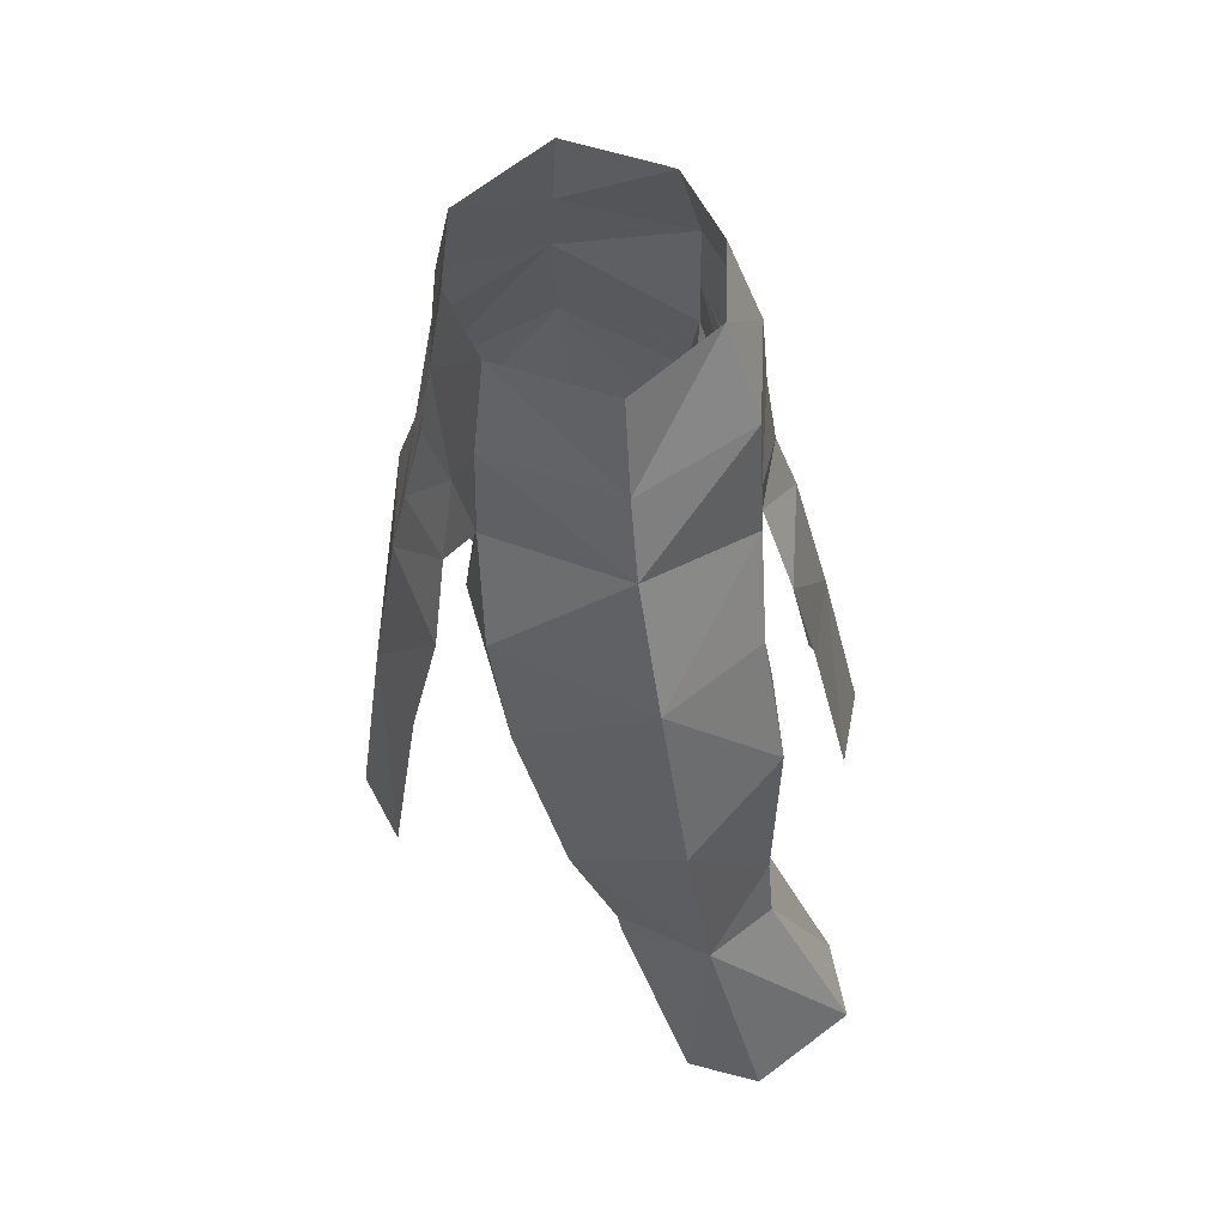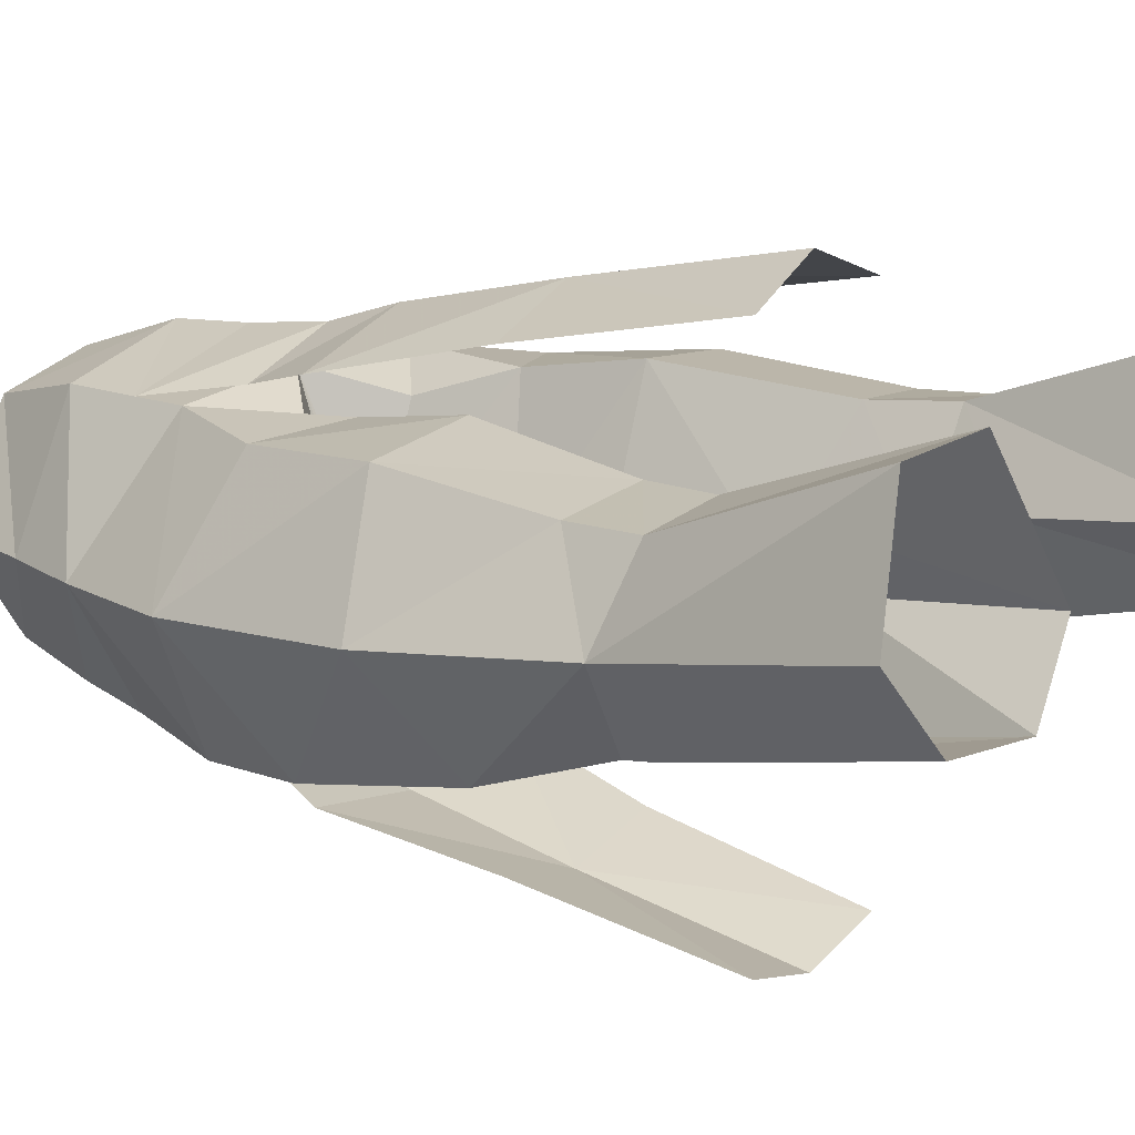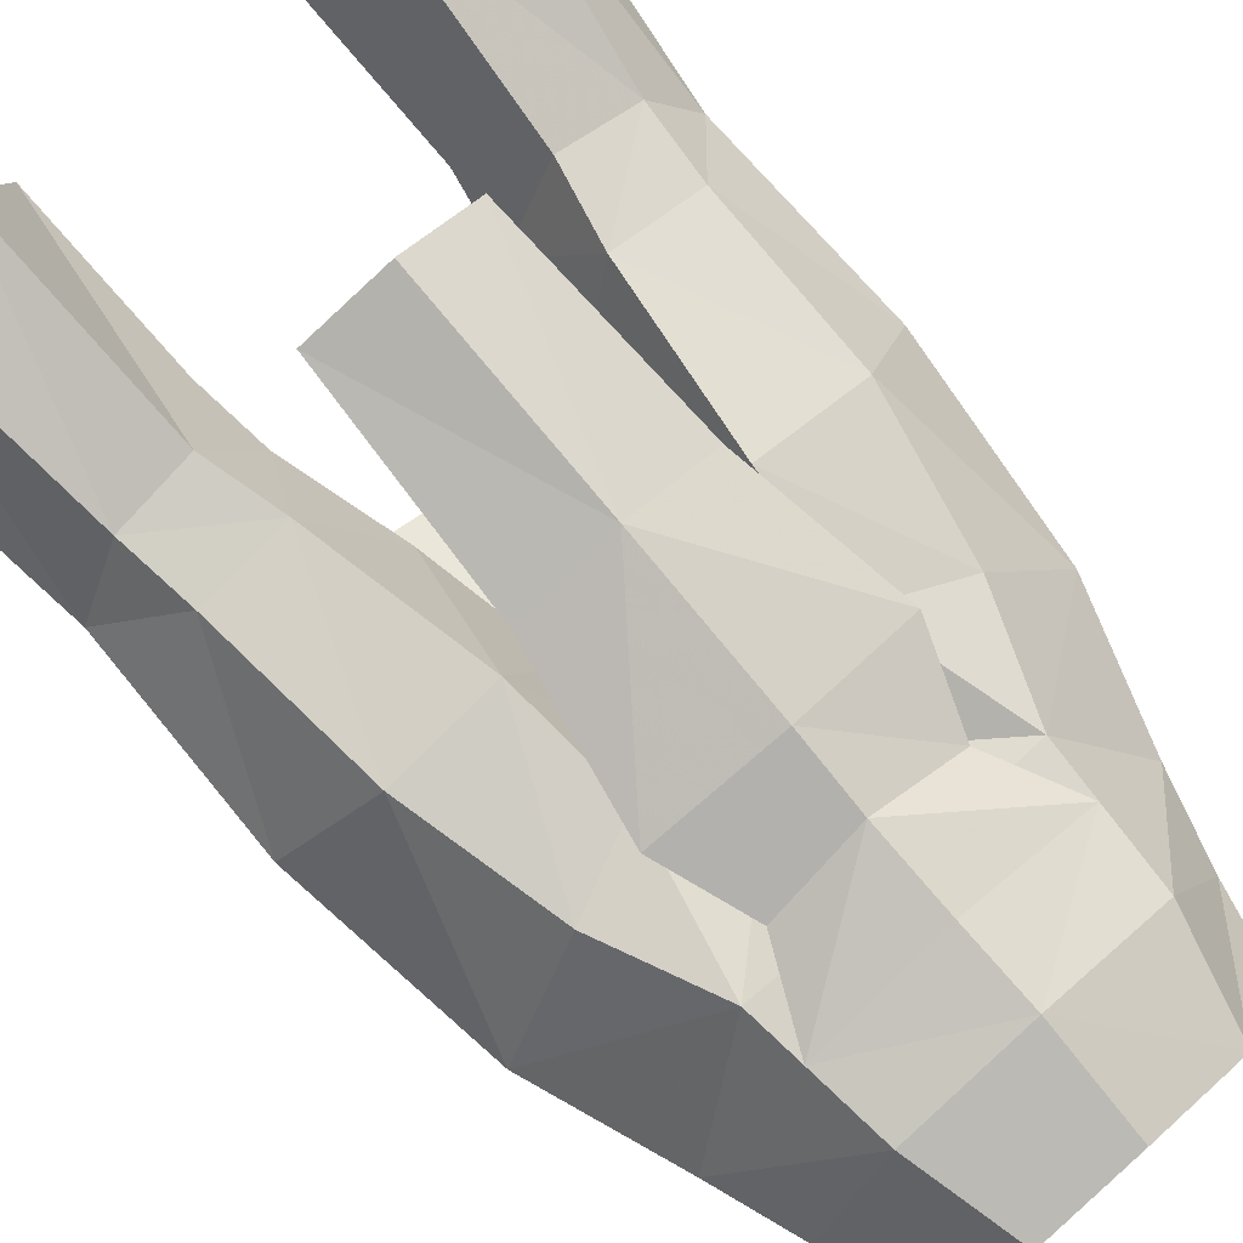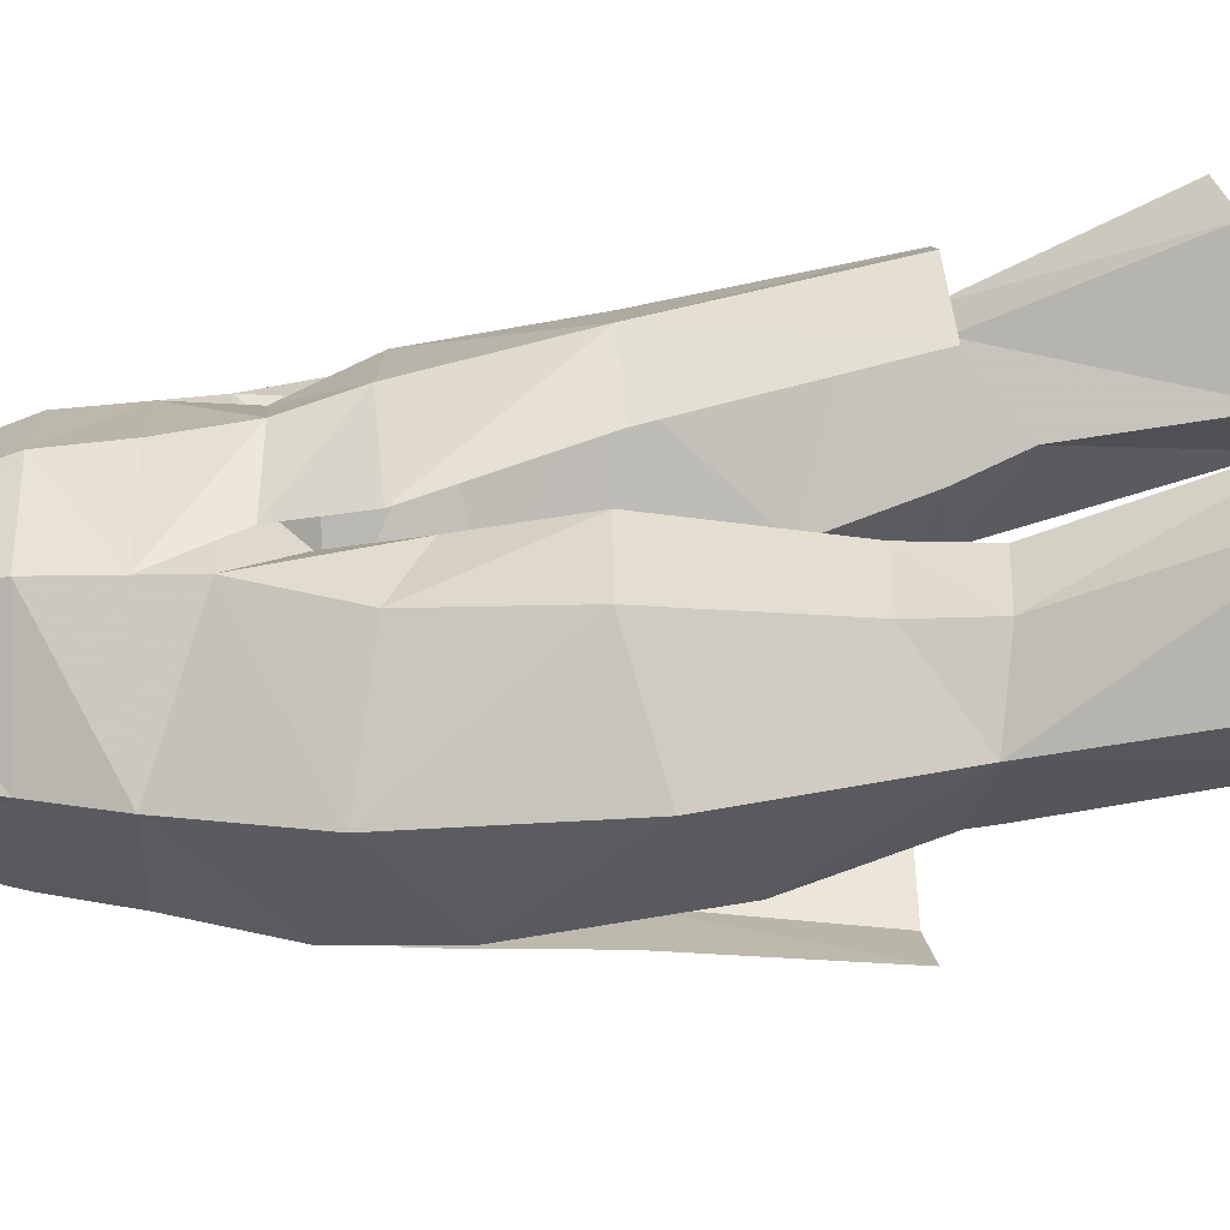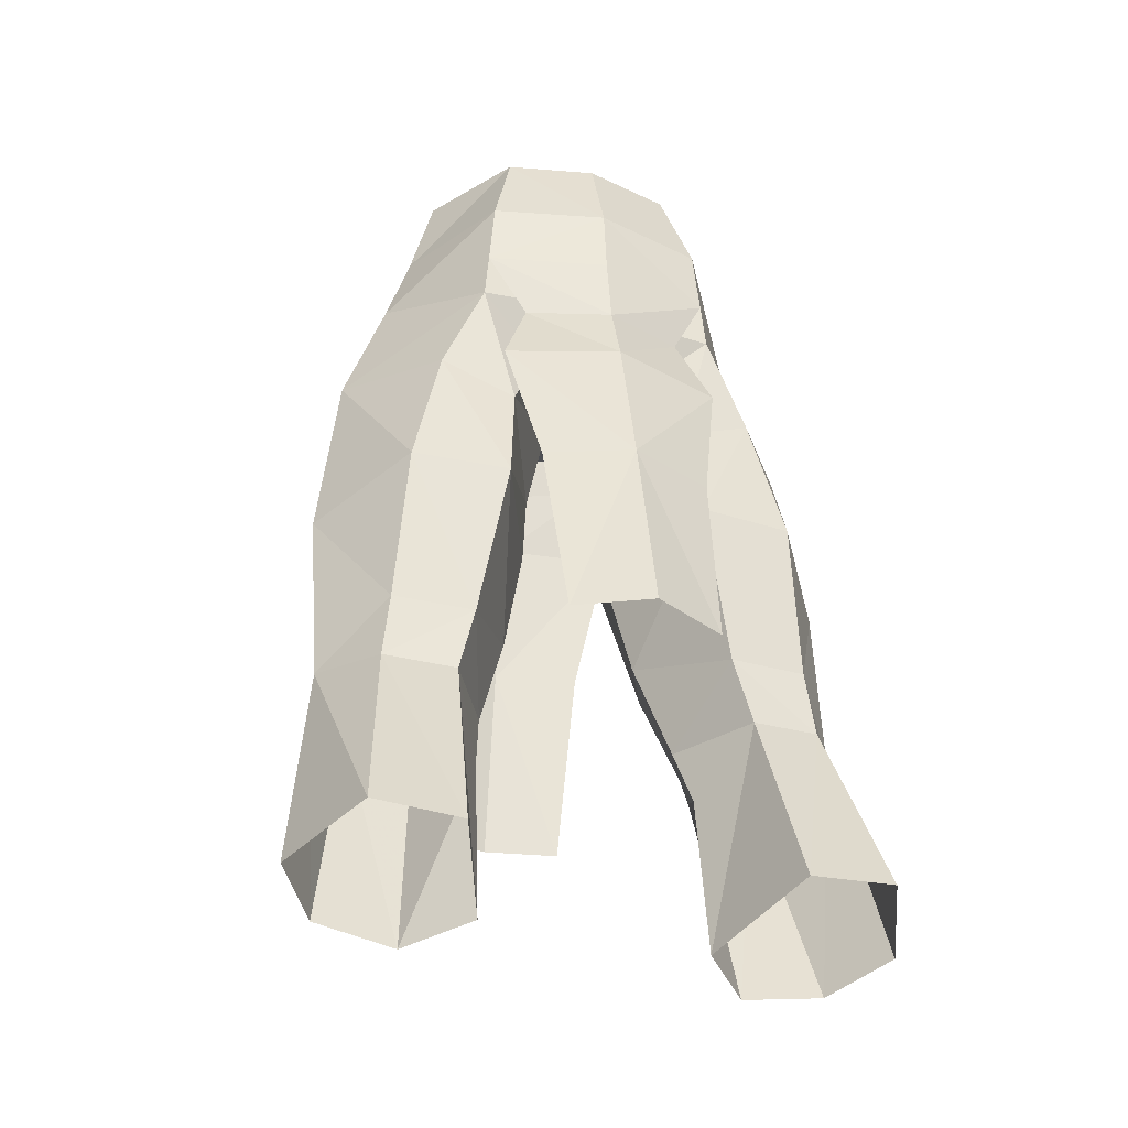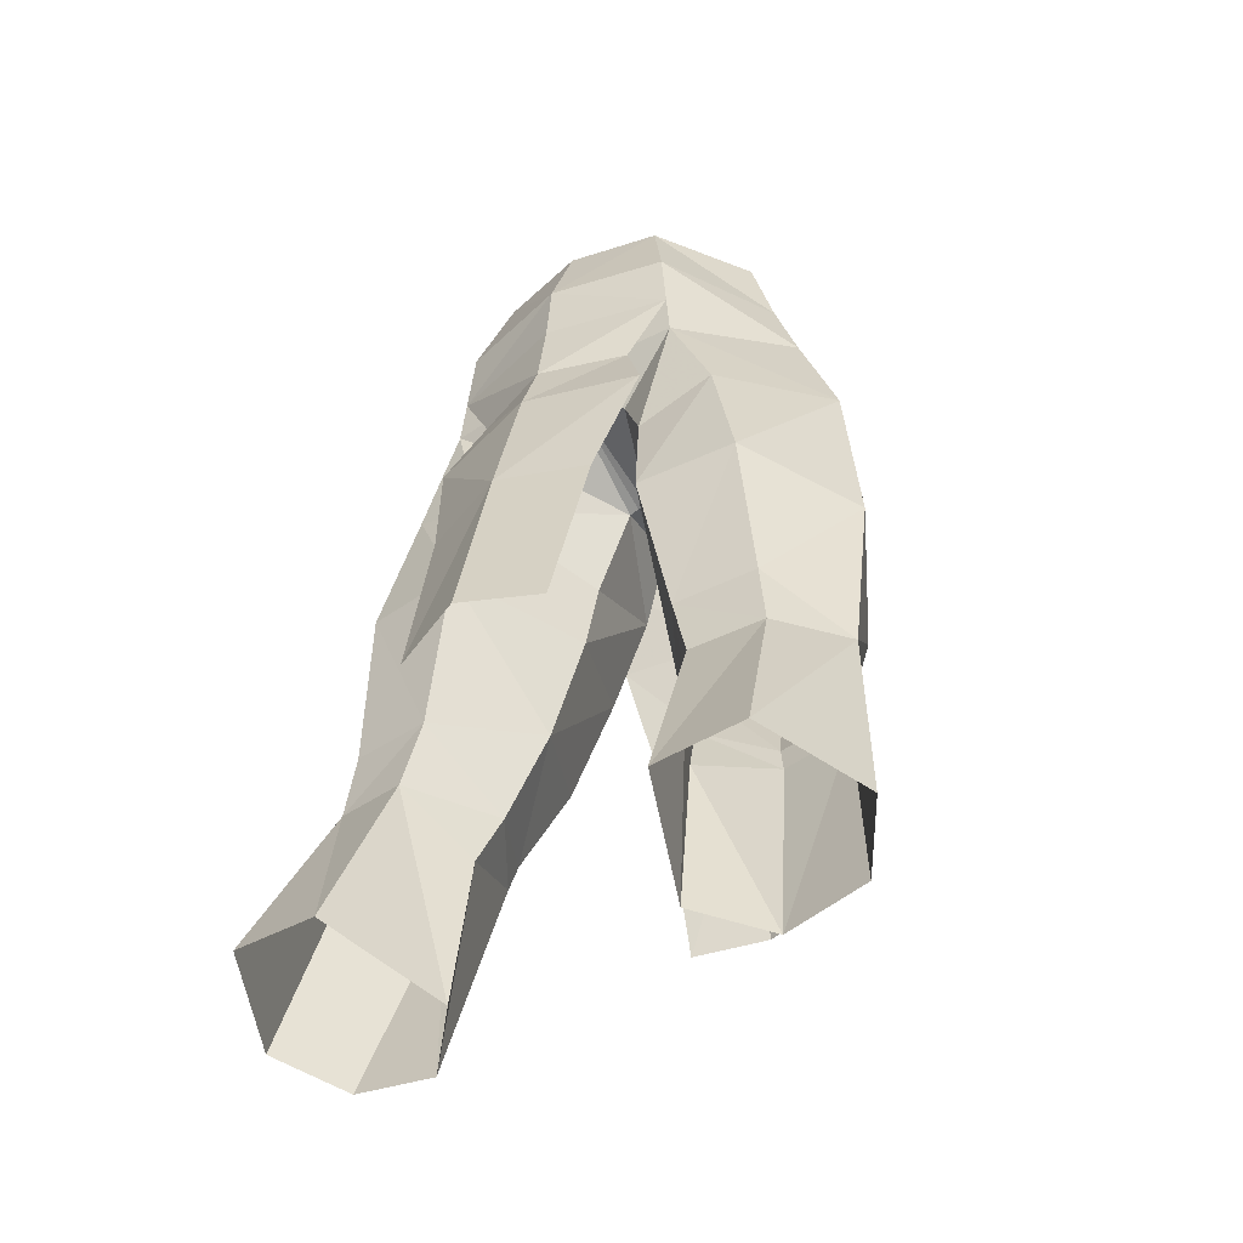
<metadata>
{"format":"obj","ext":"obj","renderer":"f3d","projection":"perspective","resolution":1024,"background":"white","views":[{"elev":52.3,"azim":79.0,"up":"+Z"},{"elev":17.1,"azim":127.2,"up":"+Y"},{"elev":74.0,"azim":-41.7,"up":"+Y"},{"elev":29.2,"azim":87.4,"up":"+Y"},{"elev":-34.3,"azim":160.4,"up":"+Z"},{"elev":-46.4,"azim":-146.5,"up":"+Z"}]}
</metadata>
<code>
g robber_trousers_male_52110
v 3.208 -7.637 38.42
v -0.06427 -8.486 38.46
v 2.782 -8.682 30.6
v -0.06428 -6.931 46.88
v 3.114 -6.088 47.18
v 2.209 -5.53 49.97
v -0.06428 -6.197 49.92
v -0.06427 -7.511 44.33
v 4.266 -6.678 44.15
v 4.72 -5.104 50.21
v -0.06427 -9.524 30.71
v -3.336 -7.637 38.42
v -2.911 -8.682 30.6
v -2.337 -5.53 49.97
v -3.242 -6.088 47.18
v -4.395 -6.678 44.15
v -4.849 -5.104 50.21
v 6.619 -0.5842 53.02
v 5.709 -0.5888 56.5
v 3.261 -4.441 56.37
v 3.99 -4.938 53.09
v 10.24 0.7717 37.83
v 10.01 1.836 30.61
v 7.988 4.417 32.83
v 7.564 4.717 39.11
v 1.337 -0.4267 41.75
v 3.46 4.395 43.06
v 3.818 5.174 38.96
v 1.611 -0.004158 38.71
v 4.315 4.003 52.91
v 3.366 2.963 56.64
v 7.572 -0.5176 50.06
v 4.72 -5.104 50.21
v 4.915 4.759 32.65
v 2.553 0.6909 34.03
v 8.061 -2.981 35.61
v 7.16 -4.66 42.26
v 3.428 -4.563 40.21
v 4.407 -3.263 35.11
v 7.964 -1.235 31.03
v 5.238 -1.37 30.78
v 9.287 7.798 22.72
v 8.28 4.586 30.19
v 11.11 3.837 21.97
v 5.968 7.921 22.47
v 5.578 4.991 29.95
v 6.285 1.126 20.81
v 9.439 1.364 21.24
v 8.032 -1.038 29.94
v 5.456 -1.114 29.66
v 1.611 -0.004158 38.71
v 2.375 -5.331 44.76
v 1.337 -0.4267 41.75
v 0.9672 -4.535 47.35
v -0.06428 -5.395 47.75
v -0.06428 -1.005 46
v 0.3429 -1.05 45.94
v 4.177 3.435 21.22
v 4.105 2.562 27.67
v -0.06428 -5.171 56.27
v -0.06428 -5.736 52.83
v 6.197 -5.204 46.26
v 9.293 -0.06776 45.17
v 6.36 4.078 44.35
v 0.3429 -1.05 45.94
v 2.196 3.372 46.01
v 4.105 2.562 27.67
v 4.177 3.435 21.22
v 3.729 1.578 30.07
v 3.729 1.578 30.07
v 4.724 4.172 48.21
v -0.06428 -5.522 49.83
v 2.202 -5.344 49.89
v 4.554 4.102 50.16
v 2.553 0.6909 34.03
v -0.06428 3.75 56.66
v -0.06428 5.085 52.93
v -0.06428 5.345 50.1
v -0.06428 5.085 52.93
v 2.209 -5.53 49.97
v -0.06428 -6.197 49.92
v -0.06428 4.401 48.34
v -0.06428 -1.005 46
v -0.06428 4.679 49.83
v -6.748 -0.5842 53.02
v -4.119 -4.938 53.09
v -3.389 -4.441 56.37
v -5.837 -0.5888 56.5
v -10.37 0.7717 37.83
v -7.693 4.716 39.11
v -8.116 4.417 32.83
v -10.13 1.836 30.61
v -1.466 -0.4267 41.75
v -1.739 -0.004168 38.71
v -3.947 5.174 38.96
v -3.589 4.395 43.06
v -3.495 2.963 56.64
v -4.444 4.003 52.91
v -7.7 -0.5176 50.06
v -4.849 -5.104 50.21
v -2.682 0.6909 34.03
v -5.043 4.759 32.65
v -8.189 -2.981 35.61
v -4.536 -3.263 35.11
v -3.557 -4.563 40.21
v -7.288 -4.66 42.26
v -8.092 -1.235 31.03
v -5.366 -1.37 30.78
v -9.415 7.798 22.72
v -11.23 3.837 21.97
v -8.408 4.586 30.19
v -5.706 4.991 29.95
v -6.096 7.921 22.47
v -6.414 1.126 20.81
v -5.584 -1.114 29.66
v -8.16 -1.038 29.94
v -9.567 1.364 21.24
v -1.739 -0.004168 38.71
v -1.466 -0.4267 41.75
v -2.503 -5.331 44.76
v -1.096 -4.535 47.35
v -0.4714 -1.05 45.94
v -4.306 3.435 21.22
v -4.234 2.562 27.67
v -9.422 -0.06777 45.17
v -6.326 -5.204 46.26
v -6.488 4.078 44.35
v -2.324 3.372 46.01
v -0.4714 -1.05 45.94
v -4.306 3.435 21.22
v -4.234 2.562 27.67
v -3.857 1.578 30.07
v -3.857 1.578 30.07
v -4.852 4.172 48.21
v -2.331 -5.344 49.89
v -4.683 4.102 50.16
v -2.682 0.6909 34.03
v -2.337 -5.53 49.97
v -0.06429 8.139 38.72
v 2.782 8.708 30.88
v -0.0643 9.869 31.08
v -0.06428 5.803 47.09
v -0.06428 5.345 50.1
v 4.554 4.102 50.16
v 3.114 4.589 47.27
v -0.06429 6.691 44.51
v 4.266 5.541 44.25
v 3.208 6.968 38.59
v -2.911 8.708 30.88
v -3.242 4.589 47.27
v -4.683 4.102 50.16
v -4.395 5.541 44.25
v -3.336 6.968 38.59
f 1 2 3
f 4 5 6
f 6 7 4
f 8 9 5
f 5 4 8
f 2 1 9
f 9 8 2
f 10 6 5
f 3 2 11
f 12 13 2
f 4 7 14
f 14 15 4
f 8 4 15
f 15 16 8
f 2 8 16
f 16 12 2
f 17 15 14
f 13 11 2
f 18 19 20
f 20 21 18
f 22 23 24
f 24 25 22
f 26 27 28
f 28 29 26
f 18 30 31
f 31 19 18
f 32 18 21
f 21 33 32
f 28 34 35
f 35 29 28
f 36 37 38
f 38 39 36
f 40 36 39
f 39 41 40
f 42 43 23
f 23 44 42
f 43 42 45
f 45 46 43
f 47 48 49
f 49 50 47
f 51 38 52
f 52 53 51
f 43 46 34
f 34 24 43
f 34 28 25
f 25 24 34
f 54 55 56
f 56 57 54
f 58 59 46
f 46 45 58
f 20 60 61
f 61 21 20
f 32 33 62
f 62 63 32
f 49 40 41
f 41 50 49
f 37 62 52
f 52 38 37
f 28 27 64
f 64 25 28
f 27 26 65
f 65 66 27
f 48 44 23
f 23 49 48
f 47 50 67
f 67 68 47
f 67 50 69
f 24 23 43
f 34 70 35
f 25 64 63
f 71 27 66
f 72 55 73
f 18 32 30
f 54 73 55
f 52 62 33
f 63 37 22
f 22 25 63
f 30 32 74
f 69 41 75
f 36 40 23
f 46 70 34
f 59 70 46
f 22 36 23
f 38 51 75
f 38 75 39
f 22 37 36
f 71 32 63
f 76 31 77
f 54 33 73
f 54 57 52
f 54 52 33
f 69 50 41
f 40 49 23
f 41 39 75
f 62 37 63
f 31 30 77
f 64 71 63
f 71 64 27
f 52 57 53
f 74 78 79
f 79 30 74
f 21 80 33
f 21 61 80
f 61 81 80
f 66 82 71
f 82 66 65
f 82 65 83
f 74 32 71
f 82 84 74
f 74 71 82
f 85 86 87
f 87 88 85
f 89 90 91
f 91 92 89
f 93 94 95
f 95 96 93
f 85 88 97
f 97 98 85
f 99 100 86
f 86 85 99
f 95 94 101
f 101 102 95
f 103 104 105
f 105 106 103
f 107 108 104
f 104 103 107
f 109 110 92
f 92 111 109
f 111 112 113
f 113 109 111
f 114 115 116
f 116 117 114
f 118 119 120
f 120 105 118
f 111 91 102
f 102 112 111
f 102 91 90
f 90 95 102
f 121 122 56
f 56 55 121
f 123 113 112
f 112 124 123
f 87 86 61
f 61 60 87
f 99 125 126
f 126 100 99
f 116 115 108
f 108 107 116
f 106 105 120
f 120 126 106
f 95 90 127
f 127 96 95
f 96 128 129
f 129 93 96
f 117 116 92
f 92 110 117
f 114 130 131
f 131 115 114
f 131 132 115
f 91 111 92
f 102 101 133
f 90 125 127
f 134 128 96
f 72 135 55
f 85 98 99
f 121 55 135
f 120 100 126
f 125 89 106
f 89 125 90
f 98 136 99
f 132 137 108
f 103 92 107
f 112 102 133
f 124 112 133
f 89 92 103
f 105 137 118
f 105 104 137
f 89 103 106
f 134 125 99
f 76 77 97
f 121 135 100
f 121 120 122
f 121 100 120
f 132 108 115
f 107 92 116
f 108 137 104
f 126 125 106
f 97 77 98
f 127 125 134
f 134 96 127
f 120 119 122
f 136 98 79
f 79 78 136
f 86 100 138
f 86 138 61
f 61 138 81
f 128 134 82
f 82 129 128
f 82 83 129
f 136 134 99
f 82 134 136
f 136 84 82
f 139 140 141
f 142 143 144
f 144 145 142
f 146 142 145
f 145 147 146
f 139 146 147
f 147 148 139
f 148 140 139
f 139 141 149
f 142 150 151
f 151 143 142
f 146 152 150
f 150 142 146
f 139 153 152
f 152 146 139
f 153 139 149

</code>
